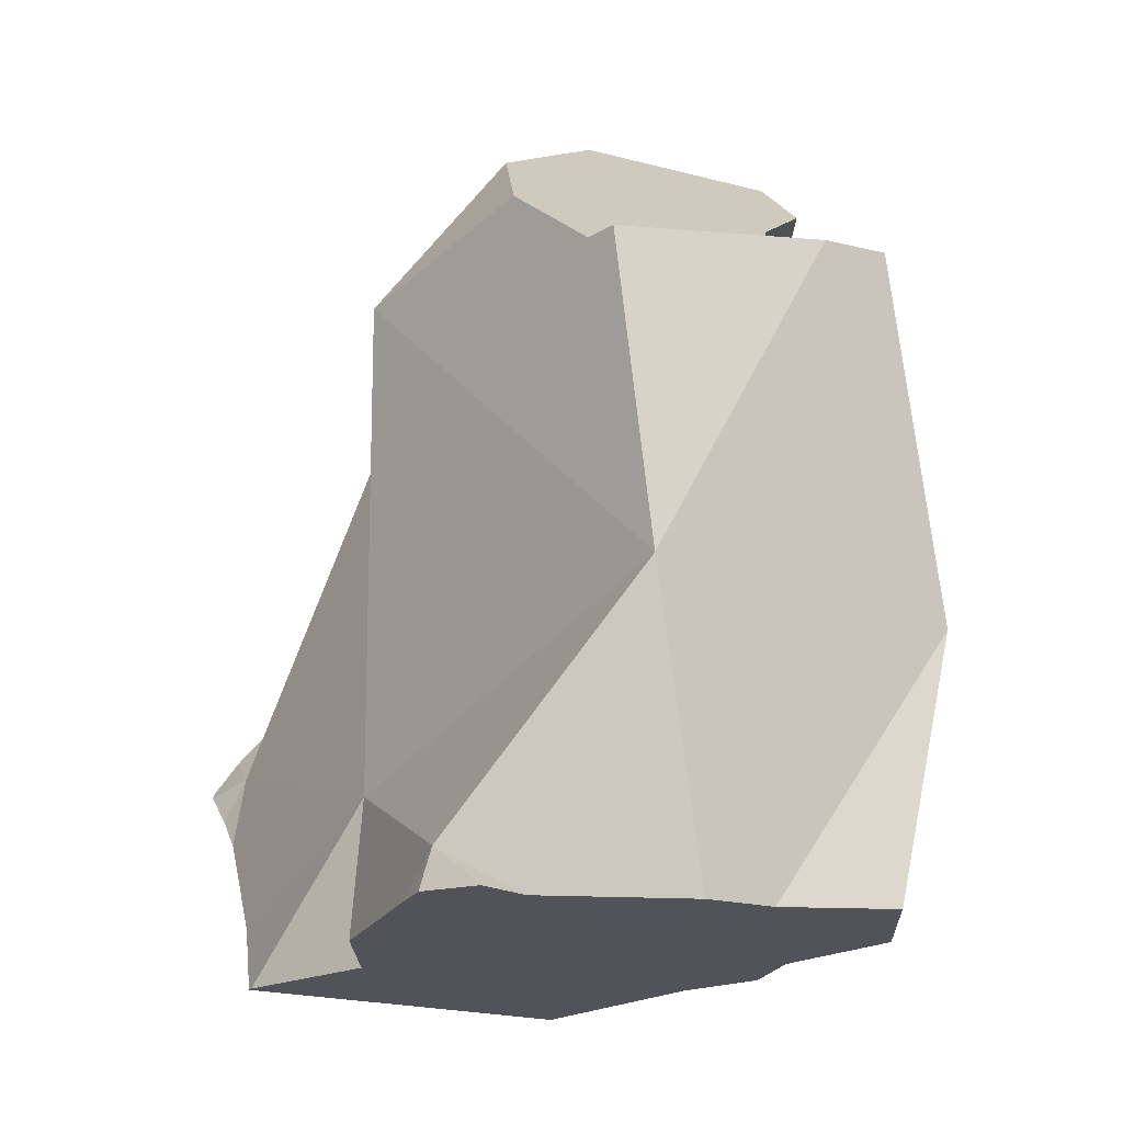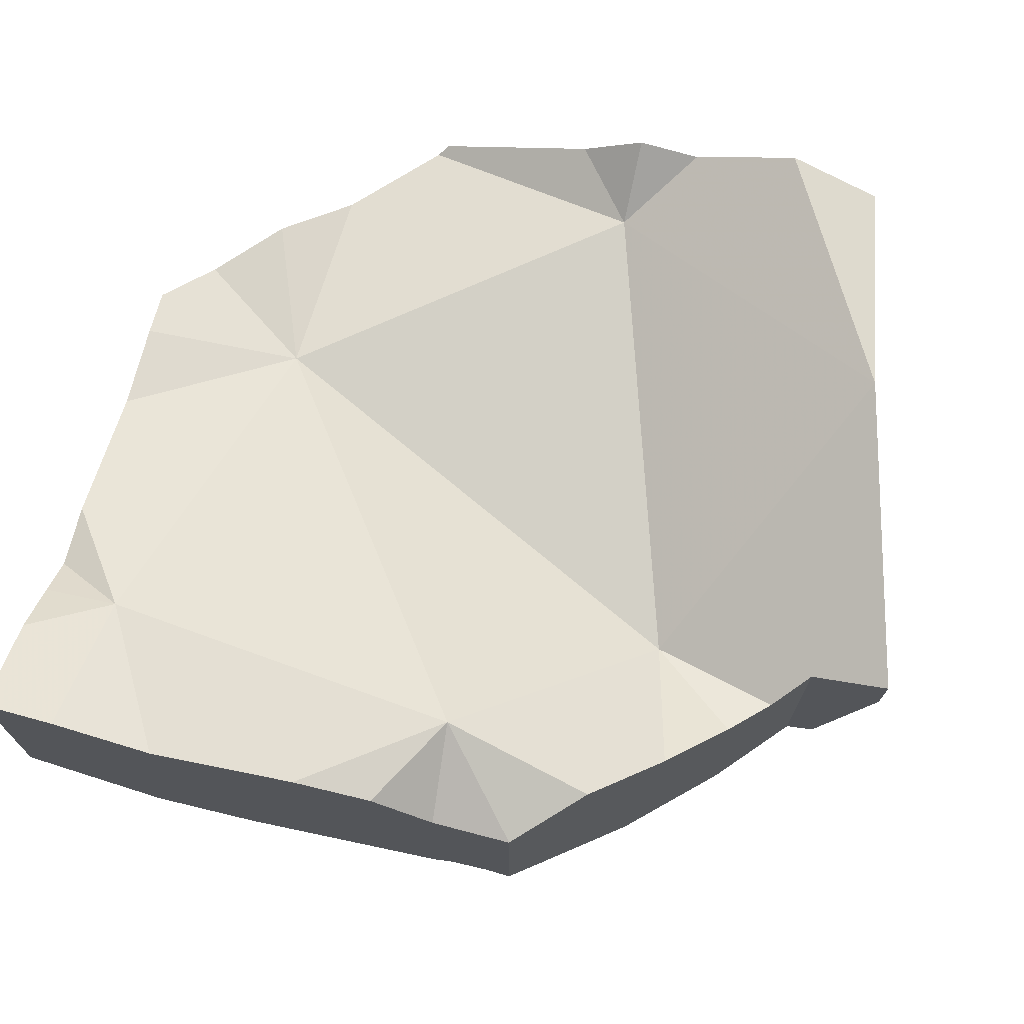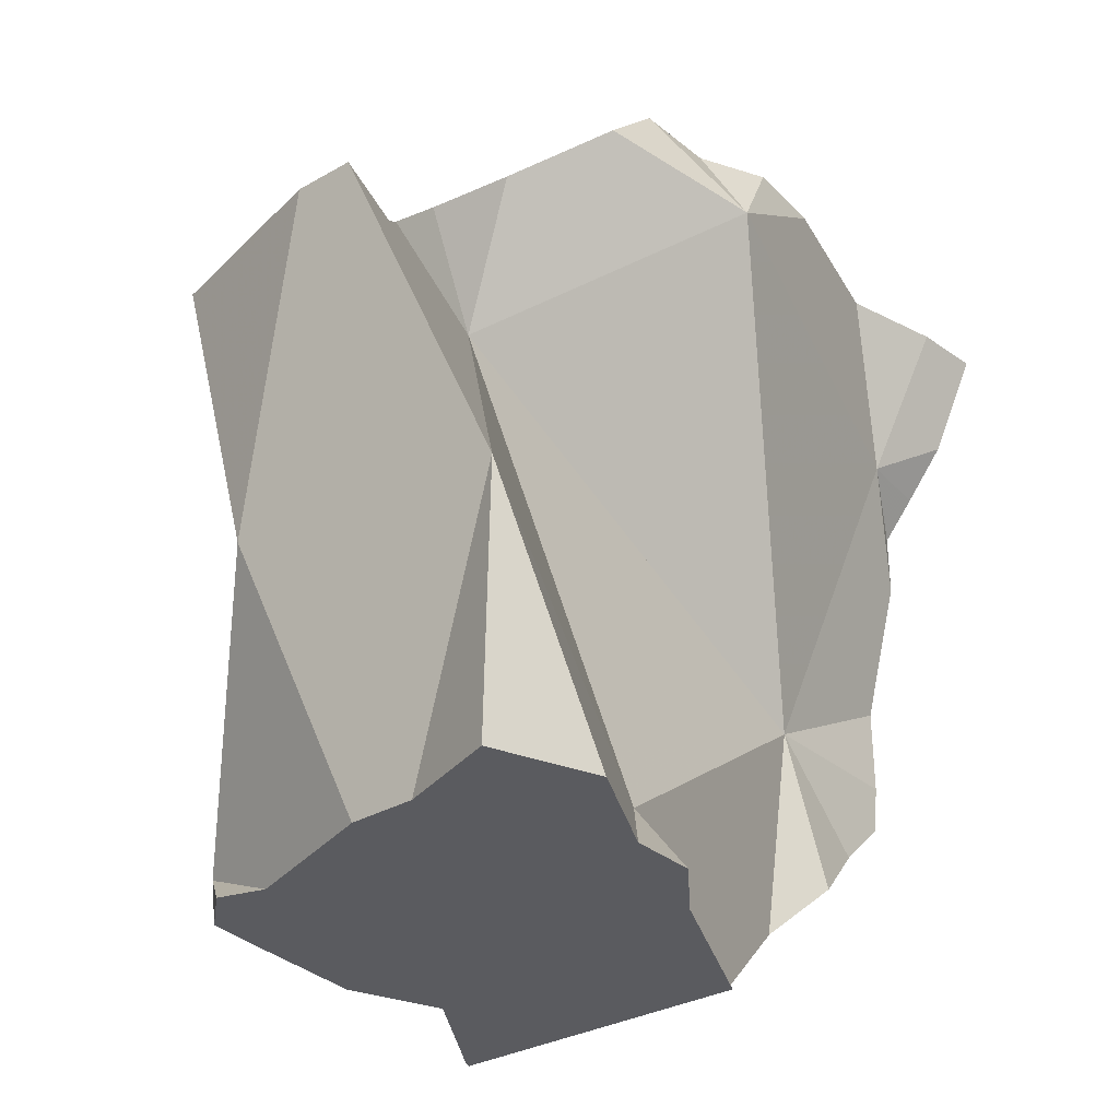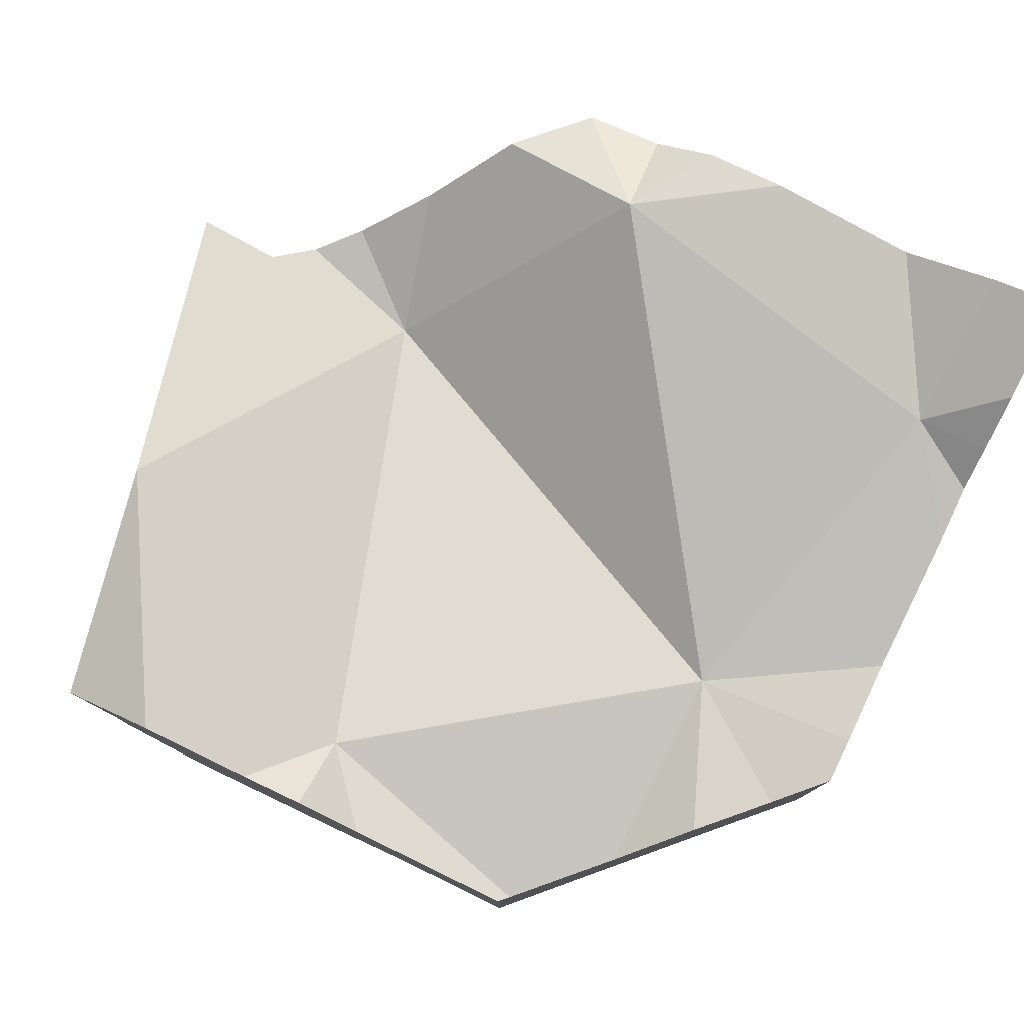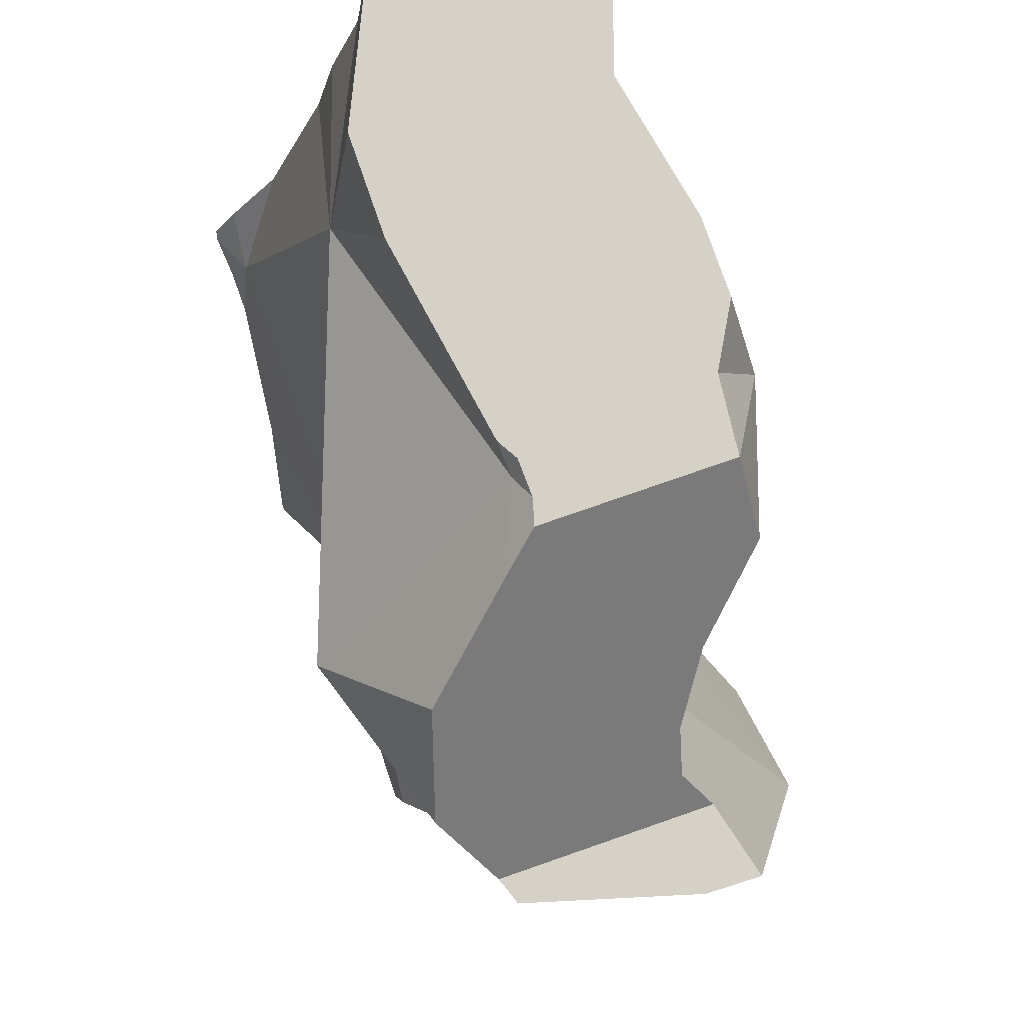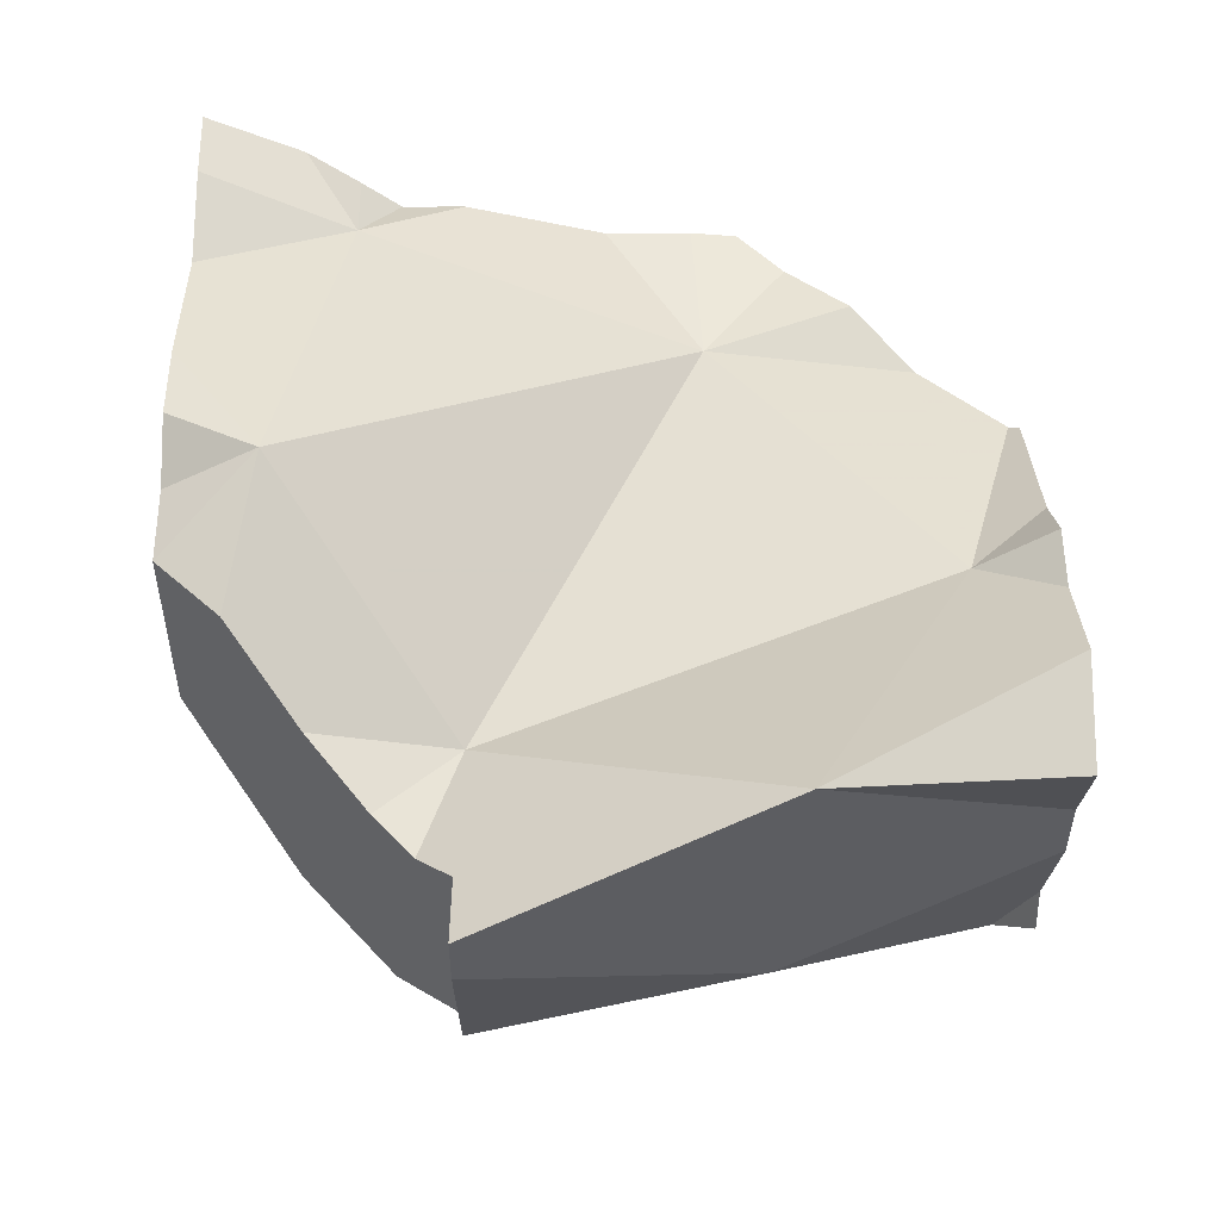
<metadata>
{"format":"obj","ext":"obj","renderer":"f3d","projection":"perspective","resolution":1024,"background":"white","views":[{"elev":-22.6,"azim":-114.3,"up":"+Y"},{"elev":70.6,"azim":-166.4,"up":"+Z"},{"elev":-33.3,"azim":-53.5,"up":"+Y"},{"elev":78.4,"azim":25.4,"up":"+Z"},{"elev":78.8,"azim":-109.1,"up":"+Y"},{"elev":49.8,"azim":-90.3,"up":"+Z"}]}
</metadata>
<code>
v -0.03548 -0.02222 -0.0502
v -0.03528 -0.02222 -0.05744
v -0.03522 -0.02222 -0.05962
v -0.03451 -0.02222 -0.06206
v -0.03444 -0.02222 -0.05047
v -0.03097 -0.02222 -0.07429
v -0.02685 -0.02222 -0.08846
v -0.02222 -0.02222 -0.09017
v -0.02222 -0.02222 -0.05931
v -0.02222 -0.02222 -0.05364
v -0.02146 -0.07173 -0.03434
v -0.02139 -0.06772 -0.08006
v -0.01751 -0.01751 -0.05671
v -0.0165 -0.0165 -0.05737
v -0.01516 -0.1111 -0.04016
v -0.01129 -0.1111 -0.05062
v -0.01123 -0.01123 -0.09676
v -0.009893 -0.009893 -0.05575
v -0.009118 -0.1111 -0.05648
v -0.008948 -0.1111 -0.06265
v -0.008826 -0.1111 -0.06704
v -0.002783 -0.1111 -0.09709
v -0.00208 -0.1111 -0.09779
v -0.0007268 -0.1111 -0.08967
v -0.0001016 -0.0001014 -0.04922
v -0.0001006 -0.0001004 -0.06227
v 0.0009652 -0.1111 -0.03231
v 0.001205 -0.1111 -0.04345
v 0.001474 -0.1052 -0.1024
v 0.003576 -0.1111 -0.1034
v 0.003927 0.003927 -0.09167
v 0.003979 0.003979 -0.04485
v 0.005176 -0.0228 -0.06051
v 0.009601 -0.1111 -0.1034
v 0.009601 -0.1111 -0.04514
v 0.01134 0.01134 -0.03698
v 0.01183 0.01183 -0.08198
v 0.01235 -0.1111 -0.03705
v 0.01703 0.01703 -0.07561
v 0.01703 0.01703 -0.06706
v 0.01795 0.01795 -0.03714
v 0.01856 -0.1111 -0.03964
v 0.01914 -0.01694 -0.1067
v 0.02218 0.02218 -0.03725
v 0.02222 0.02222 -0.06909
v 0.02222 0.02222 -0.06697
v 0.02222 0.02222 -0.03727
v 0.02385 -0.1111 -0.03915
v 0.02641 0.02222 -0.06788
v 0.02745 -0.1111 -0.1029
v 0.02916 -0.1111 -0.03865
v 0.02928 -0.1111 -0.07923
v 0.02929 -0.0988 -0.04767
v 0.03087 0.01914 -0.06957
v 0.03209 -0.1111 -0.1028
v 0.03263 0.02222 -0.06806
v 0.03469 0.02222 -0.06926
v 0.0352 0.02222 -0.03593
v 0.03608 0.02222 -0.07006
v 0.03629 0.006964 -0.02804
v 0.03674 0.02222 -0.03505
v 0.03976 -0.1111 -0.04561
v 0.04391 -0.08566 -0.09699
v 0.04466 -0.1111 -0.0475
v 0.04546 0.02222 -0.03006
v 0.04588 -0.1111 -0.09591
v 0.04635 -0.1111 -0.09568
v 0.05289 0.02222 -0.03006
v 0.0562 0.02222 -0.0354
v 0.05865 0.02222 -0.03006
v 0.06387 0.02222 -0.0746
v 0.06584 -0.1111 -0.1064
v 0.06667 -0.1111 -0.1065
v 0.06667 -0.1111 -0.06399
v 0.06667 -0.1111 -0.05598
v 0.06825 -0.1095 -0.05737
v 0.06929 -0.1085 -0.05746
v 0.07081 0.02222 -0.07573
v 0.07261 0.02222 -0.03271
v 0.07788 -0.09989 -0.05822
v 0.07949 -0.09829 -0.1033
v 0.08217 -0.09561 -0.0586
v 0.08311 -0.06017 -0.05432
v 0.08327 -0.09451 -0.1028
v 0.08376 0.02222 -0.03483
v 0.08587 -0.0104 -0.08201
v 0.08848 0.02222 -0.07573
v 0.09272 -0.08506 -0.05331
v 0.09468 0.02222 -0.07288
v 0.09859 -0.002973 -0.04131
v 0.09865 -0.07913 -0.1005
v 0.09976 0.02222 -0.0295
v 0.1022 -0.06589 -0.09762
v 0.1032 -0.07455 -0.05507
v 0.1043 -0.07345 -0.1005
v 0.1102 -0.0676 -0.101
v 0.1111 -0.06667 -0.1007
v 0.1111 -0.06667 -0.07923
v 0.1111 -0.06667 -0.06267
v 0.1111 -0.06667 -0.05404
v 0.1111 -0.06038 -0.09654
v 0.1111 -0.05872 -0.05327
v 0.1111 -0.05719 -0.0678
v 0.1111 -0.05688 -0.06796
v 0.1111 -0.05219 -0.08998
v 0.1111 -0.04928 -0.08766
v 0.1111 -0.04591 -0.07381
v 0.1111 -0.04515 -0.05327
v 0.1111 -0.04403 -0.05327
v 0.1111 -0.04073 -0.07657
v 0.1111 -0.03668 -0.06796
v 0.1111 -0.03247 -0.0703
v 0.1111 -0.02117 -0.07657
v 0.1111 -0.02016 -0.04712
v 0.1111 -0.01269 -0.04712
v 0.1111 -0.01235 -0.07436
v 0.1111 -0.009475 -0.04712
v 0.1111 -0.006953 -0.07302
v 0.1111 -0.00587 -0.06335
v 0.1111 -0.002805 -0.04178
v 0.1111 0.001344 -0.0699
v 0.1111 0.005877 -0.0351
v 0.1111 0.007264 -0.06769
v 0.1111 0.02086 -0.0282
v 0.1111 0.02222 -0.06535
v 0.1111 0.02222 -0.02757
f 2 1 5
f 11 1 2
f 11 5 1
f 9 3 2
f 2 3 12
f 2 5 9
f 11 2 12
f 9 4 3
f 3 4 12
f 9 6 4
f 4 6 12
f 5 10 9
f 11 10 5
f 6 8 7
f 6 7 12
f 9 8 6
f 12 7 8
f 8 9 17
f 12 8 43
f 8 17 43
f 10 13 9
f 14 9 13
f 14 37 9
f 17 9 31
f 31 9 37
f 11 13 10
f 19 11 12
f 11 14 13
f 33 14 11
f 16 15 11
f 11 15 53
f 19 16 11
f 33 11 53
f 20 19 12
f 21 20 12
f 24 21 12
f 29 24 12
f 29 12 63
f 63 12 43
f 18 26 14
f 33 18 14
f 26 37 14
f 15 16 28
f 53 15 28
f 19 35 16
f 16 35 28
f 17 31 43
f 33 26 18
f 52 19 20
f 52 35 19
f 20 21 52
f 21 24 52
f 24 22 23
f 29 23 22
f 29 22 24
f 24 23 52
f 29 30 23
f 30 50 23
f 50 52 23
f 54 26 33
f 26 40 37
f 54 40 26
f 28 35 53
f 29 34 30
f 63 34 29
f 30 34 50
f 37 43 31
f 53 83 33
f 54 33 86
f 33 83 86
f 63 50 34
f 35 48 42
f 53 35 42
f 52 48 35
f 40 39 37
f 39 43 37
f 45 39 40
f 54 43 39
f 39 45 49
f 39 49 54
f 45 40 46
f 40 49 46
f 54 49 40
f 53 42 48
f 86 43 54
f 63 43 86
f 46 49 45
f 53 48 51
f 48 62 51
f 52 62 48
f 66 52 50
f 63 55 50
f 55 66 50
f 53 51 62
f 52 64 62
f 74 64 52
f 52 66 67
f 52 67 74
f 53 62 64
f 53 64 76
f 53 76 77
f 53 77 80
f 53 80 82
f 53 82 83
f 63 66 55
f 63 67 66
f 63 72 67
f 72 63 81
f 84 81 63
f 93 84 63
f 93 63 86
f 64 74 75
f 76 64 75
f 67 72 73
f 67 73 74
f 73 72 81
f 81 74 73
f 75 74 76
f 76 74 77
f 77 74 80
f 80 74 82
f 84 74 81
f 74 98 82
f 98 74 84
f 83 82 88
f 82 98 88
f 86 83 104
f 94 83 88
f 94 104 83
f 93 91 84
f 84 91 98
f 86 113 93
f 107 86 104
f 86 107 110
f 110 113 86
f 88 98 94
f 93 95 91
f 91 95 98
f 93 96 95
f 93 101 96
f 93 105 101
f 93 106 105
f 113 106 93
f 94 98 99
f 94 99 103
f 94 103 104
f 95 96 98
f 96 97 98
f 96 101 97
f 98 97 101
f 99 98 103
f 98 101 105
f 103 98 104
f 104 98 107
f 106 98 105
f 113 98 106
f 110 107 98
f 113 110 98
f 26 18 25
f 25 18 33
f 33 18 26
f 32 26 25
f 32 25 33
f 40 26 32
f 54 33 26
f 54 26 40
f 36 32 33
f 36 41 32
f 40 32 41
f 60 36 33
f 86 33 54
f 83 60 33
f 86 83 33
f 41 36 60
f 46 40 41
f 46 49 40
f 49 54 40
f 46 41 44
f 44 41 60
f 46 44 47
f 47 44 60
f 47 69 46
f 46 56 49
f 46 69 56
f 58 47 60
f 58 69 47
f 54 49 56
f 54 56 57
f 54 57 59
f 54 59 71
f 54 71 78
f 54 78 86
f 56 69 57
f 59 57 71
f 57 69 71
f 61 58 60
f 61 69 58
f 65 61 60
f 65 60 68
f 68 60 70
f 70 60 79
f 85 79 60
f 83 90 60
f 85 60 90
f 68 61 65
f 69 61 68
f 68 79 69
f 68 70 79
f 71 69 89
f 85 69 79
f 125 69 85
f 125 89 69
f 87 78 71
f 87 71 89
f 86 78 87
f 86 111 83
f 83 109 90
f 83 94 102
f 83 104 94
f 83 102 108
f 83 111 104
f 83 108 109
f 92 85 90
f 126 85 92
f 125 85 126
f 123 86 87
f 86 112 111
f 86 113 112
f 116 113 86
f 118 116 86
f 86 121 118
f 86 123 121
f 89 123 87
f 125 123 89
f 92 90 122
f 109 114 90
f 90 114 115
f 90 115 117
f 90 117 120
f 122 90 120
f 124 92 122
f 126 92 124
f 94 99 100
f 94 103 99
f 102 94 100
f 94 104 103
f 100 99 108
f 108 99 103
f 102 100 108
f 111 103 104
f 108 103 119
f 119 103 111
f 109 108 119
f 115 114 109
f 115 109 119
f 111 112 119
f 116 112 113
f 119 112 116
f 119 117 115
f 119 116 118
f 119 120 117
f 119 118 121
f 119 124 120
f 121 123 119
f 123 125 119
f 125 124 119
f 120 124 122
f 125 126 124
f 15 27 11
f 53 15 11
f 11 27 53
f 27 15 38
f 15 28 38
f 53 28 15
f 53 27 38
f 35 42 28
f 53 35 28
f 28 42 38
f 53 42 35
f 38 42 53
f 104 83 86
f 83 111 86
f 104 111 83
f 107 104 86
f 110 107 86
f 86 113 110
f 111 112 86
f 112 113 86
f 104 107 112
f 111 104 112
f 113 107 110
f 113 112 107

</code>
